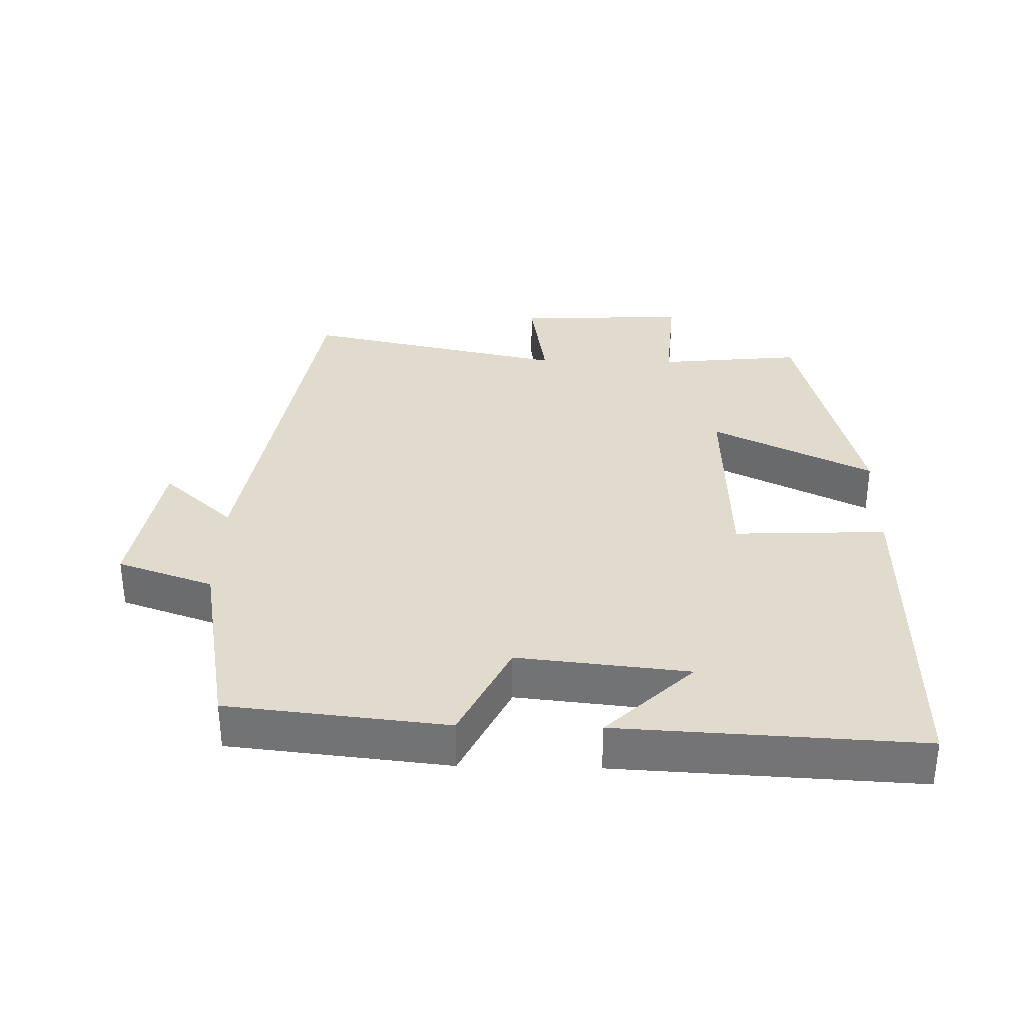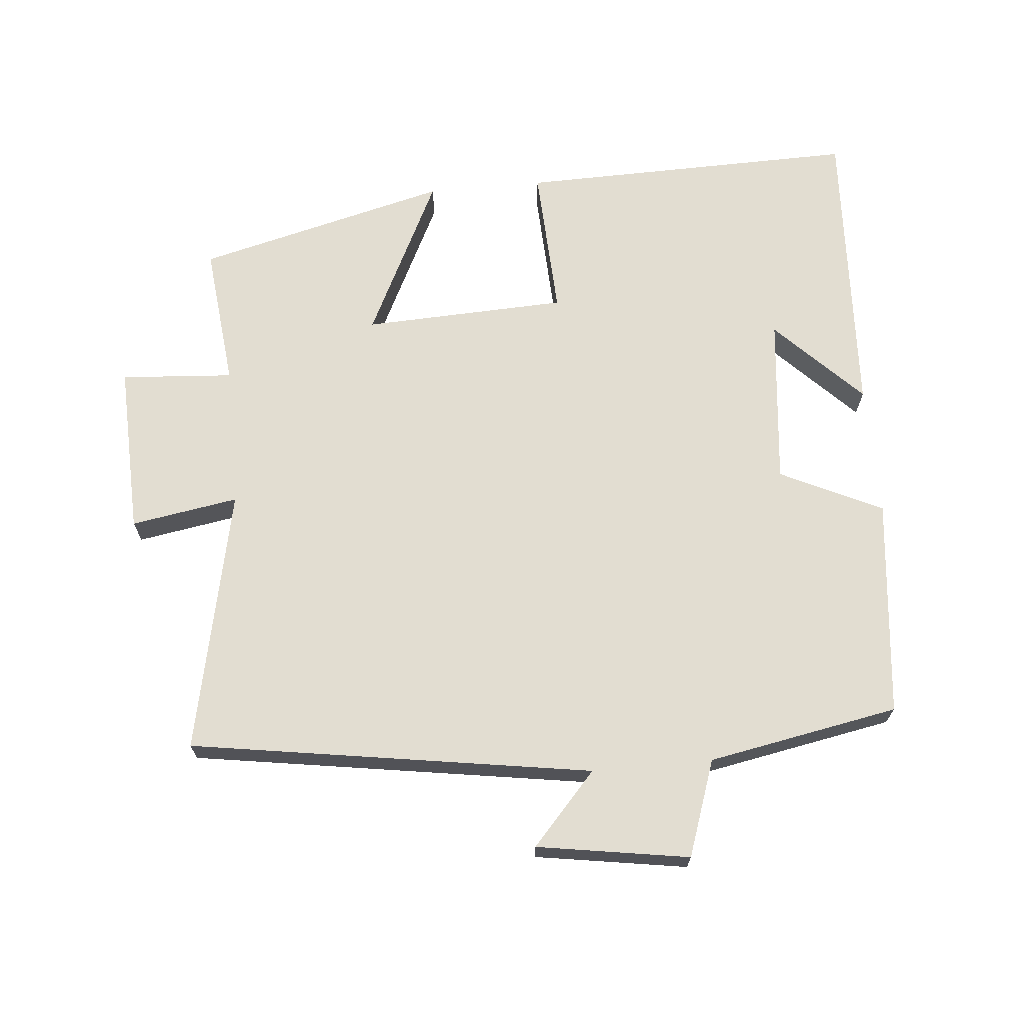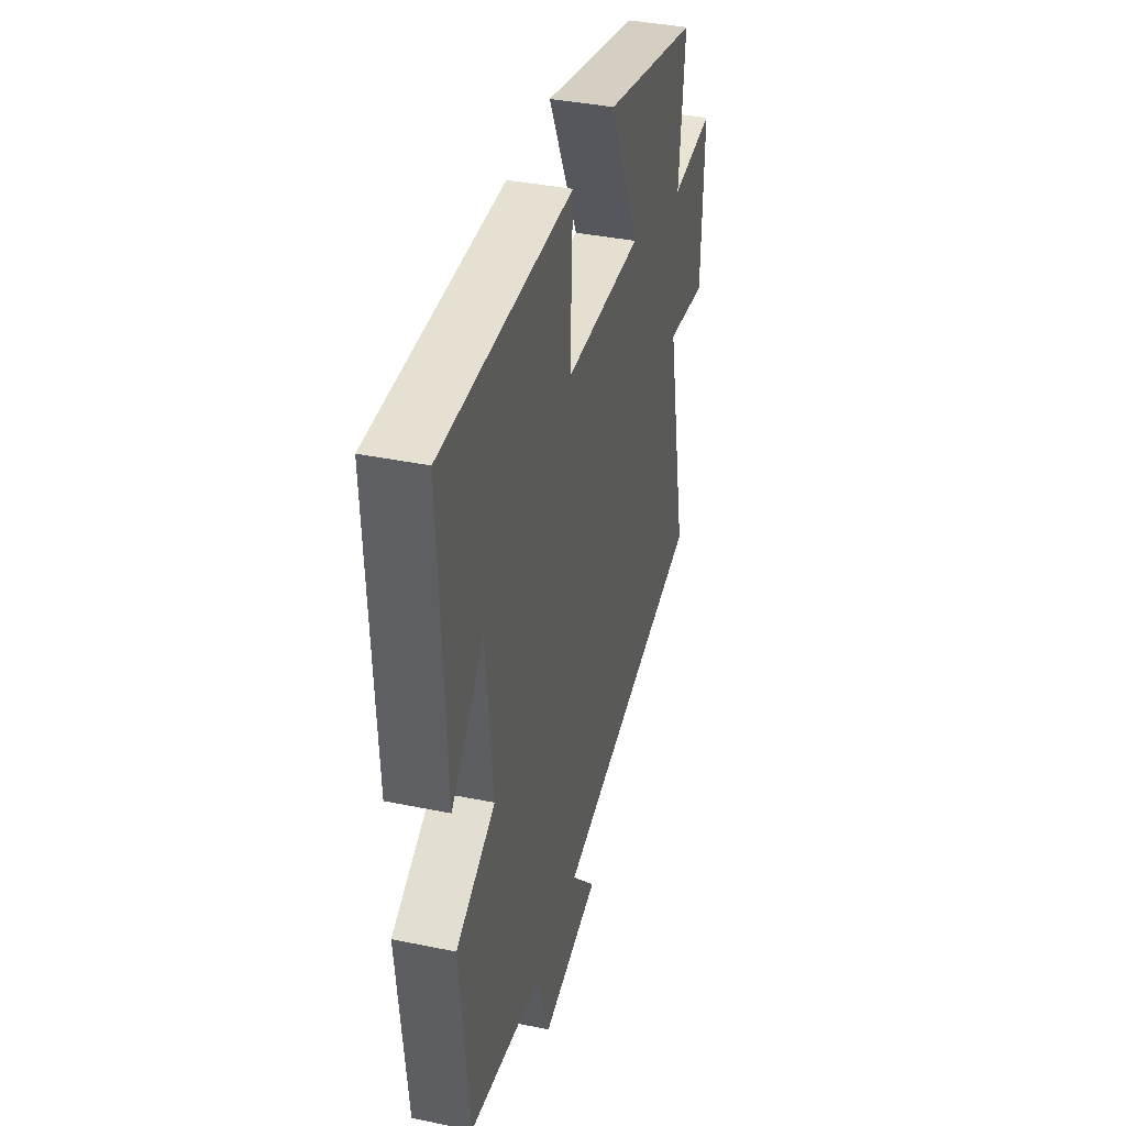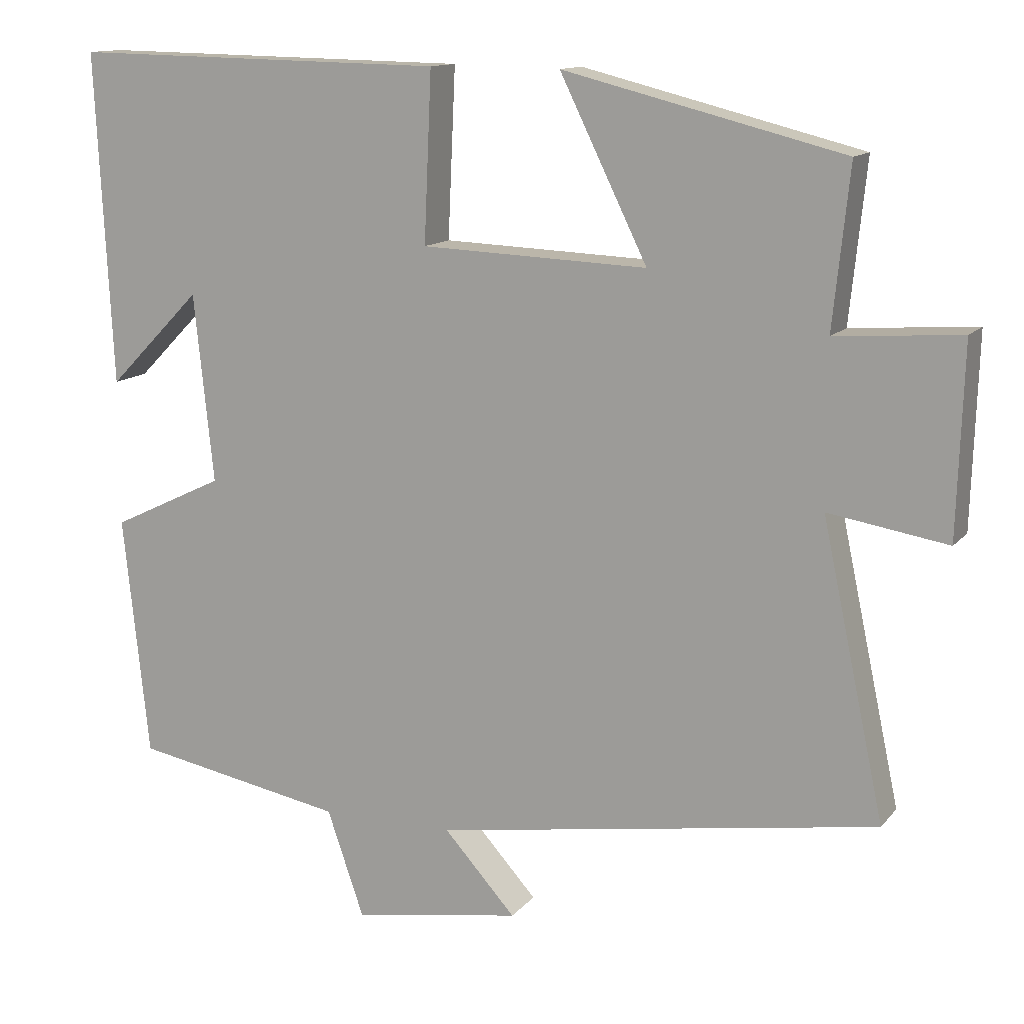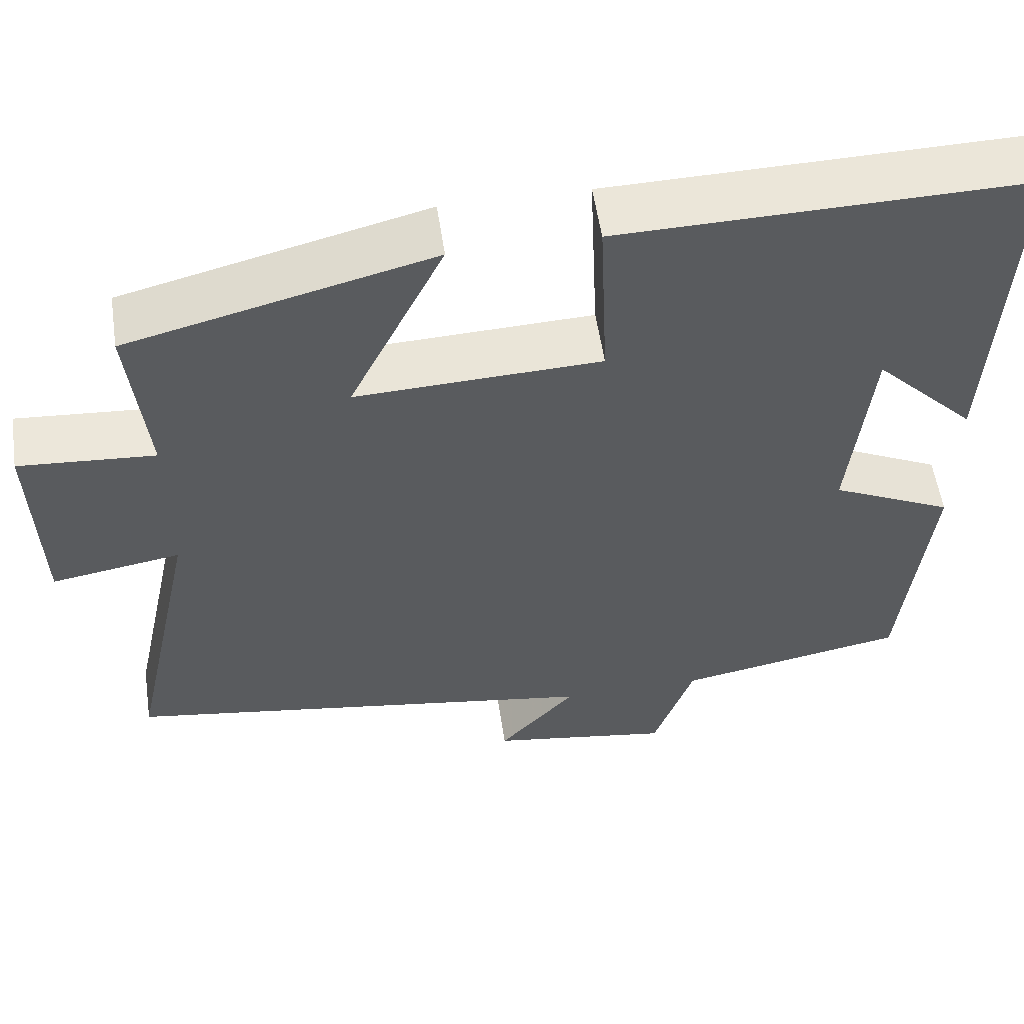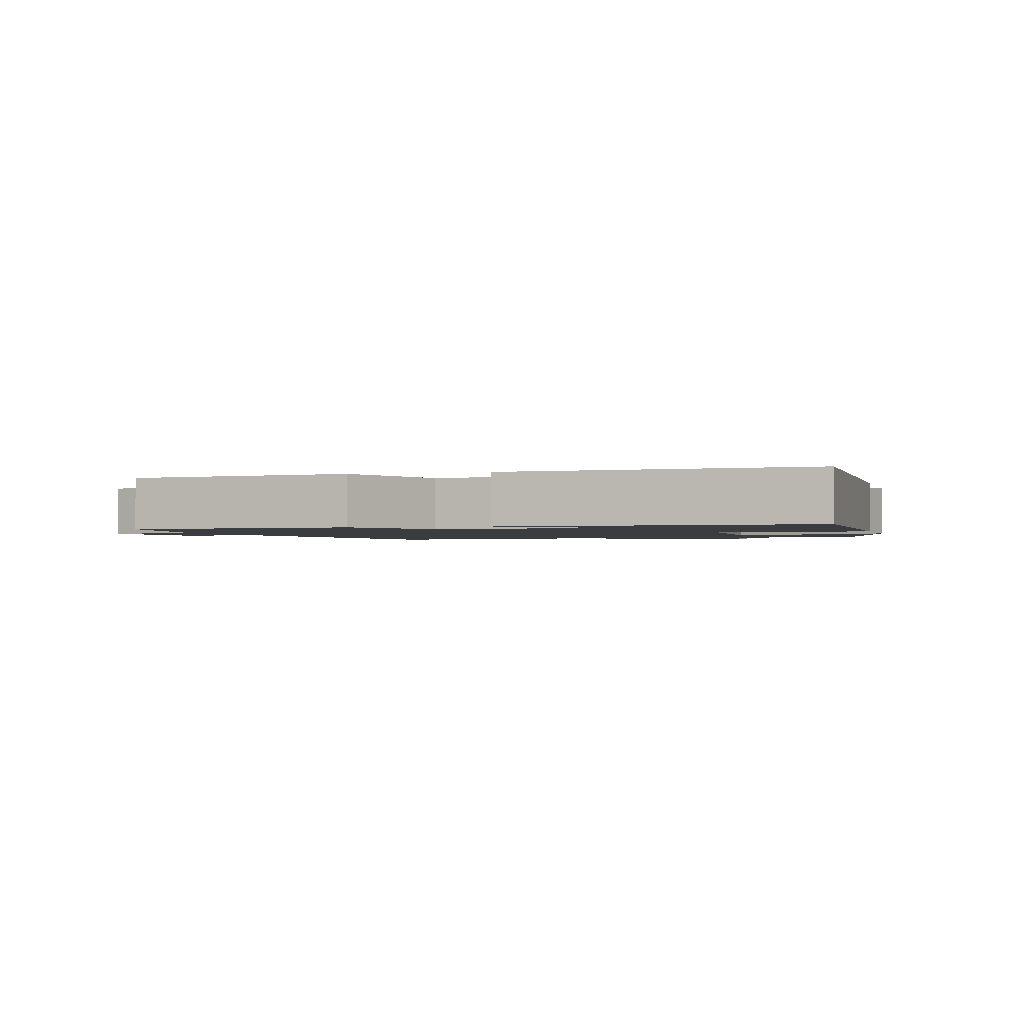
<metadata>
{"format":"obj","ext":"obj","renderer":"f3d","projection":"perspective","resolution":1024,"background":"white","views":[{"elev":33.2,"azim":-88.6,"up":"+Y"},{"elev":68.5,"azim":174.7,"up":"+Y"},{"elev":38.6,"azim":-75.5,"up":"+Z"},{"elev":12.9,"azim":24.1,"up":"+Z"},{"elev":55.7,"azim":171.6,"up":"+Z"},{"elev":-1.6,"azim":-74.1,"up":"+Y"}]}
</metadata>
<code>
v -0.466 0.07 -0.448
v -0.5 0.07 -0.127
v -0.35 0.07 -0.055
v -0.376 0.07 0.195
v -0.5 0.07 0.069
v -0.522 0.07 0.509
v -0.023 0.07 0.5
v -0.033 0.07 0.276
v 0.267 0.07 0.264
v 0.151 0.07 0.5
v 0.522 0.07 0.407
v 0.5 0.07 0.195
v 0.666 0.07 0.207
v 0.658 0.07 -0.045
v 0.5 0.07 -0.019
v 0.583 0.07 -0.407
v -0.007 0.07 -0.5
v 0.088 0.07 -0.605
v -0.136 0.07 -0.641
v -0.185 0.07 -0.5
v -0.466 0 -0.448
v -0.5 0 -0.127
v -0.35 0 -0.055
v -0.376 0 0.195
v -0.5 0 0.069
v -0.522 0 0.509
v -0.023 0 0.5
v -0.033 0 0.276
v 0.267 0 0.264
v 0.151 0 0.5
v 0.522 0 0.407
v 0.5 0 0.195
v 0.666 0 0.207
v 0.658 0 -0.045
v 0.5 0 -0.019
v 0.583 0 -0.407
v -0.007 0 -0.5
v 0.088 0 -0.605
v -0.136 0 -0.641
v -0.185 0 -0.5
f 17 18 19 20
f 1 2 3
f 20 1 3
f 17 20 3
f 16 17 3
f 15 16 3
f 12 13 14 15
f 12 15 3 4
f 9 10 11 12
f 8 9 12 4
f 7 8 4
f 6 7 4
f 4 5 6
f 40 39 38 37
f 23 22 21
f 23 21 40
f 23 40 37
f 23 37 36
f 23 36 35
f 35 34 33 32
f 24 23 35 32
f 32 31 30 29
f 24 32 29 28
f 24 28 27
f 24 27 26
f 26 25 24
f 1 21 22 2
f 2 22 23 3
f 3 23 24 4
f 4 24 25 5
f 5 25 26 6
f 6 26 27 7
f 7 27 28 8
f 8 28 29 9
f 9 29 30 10
f 10 30 31 11
f 11 31 32 12
f 12 32 33 13
f 13 33 34 14
f 14 34 35 15
f 15 35 36 16
f 16 36 37 17
f 17 37 38 18
f 18 38 39 19
f 19 39 40 20
f 20 40 21 1

</code>
